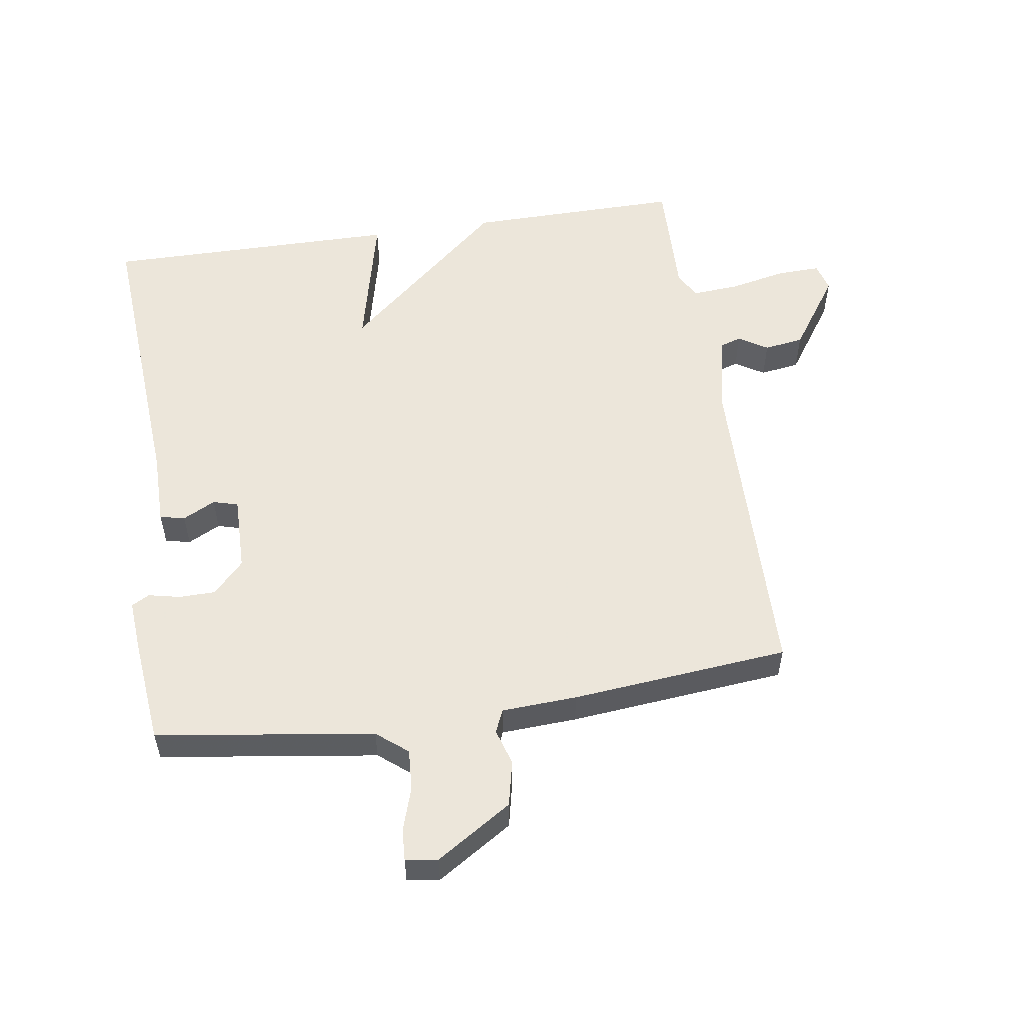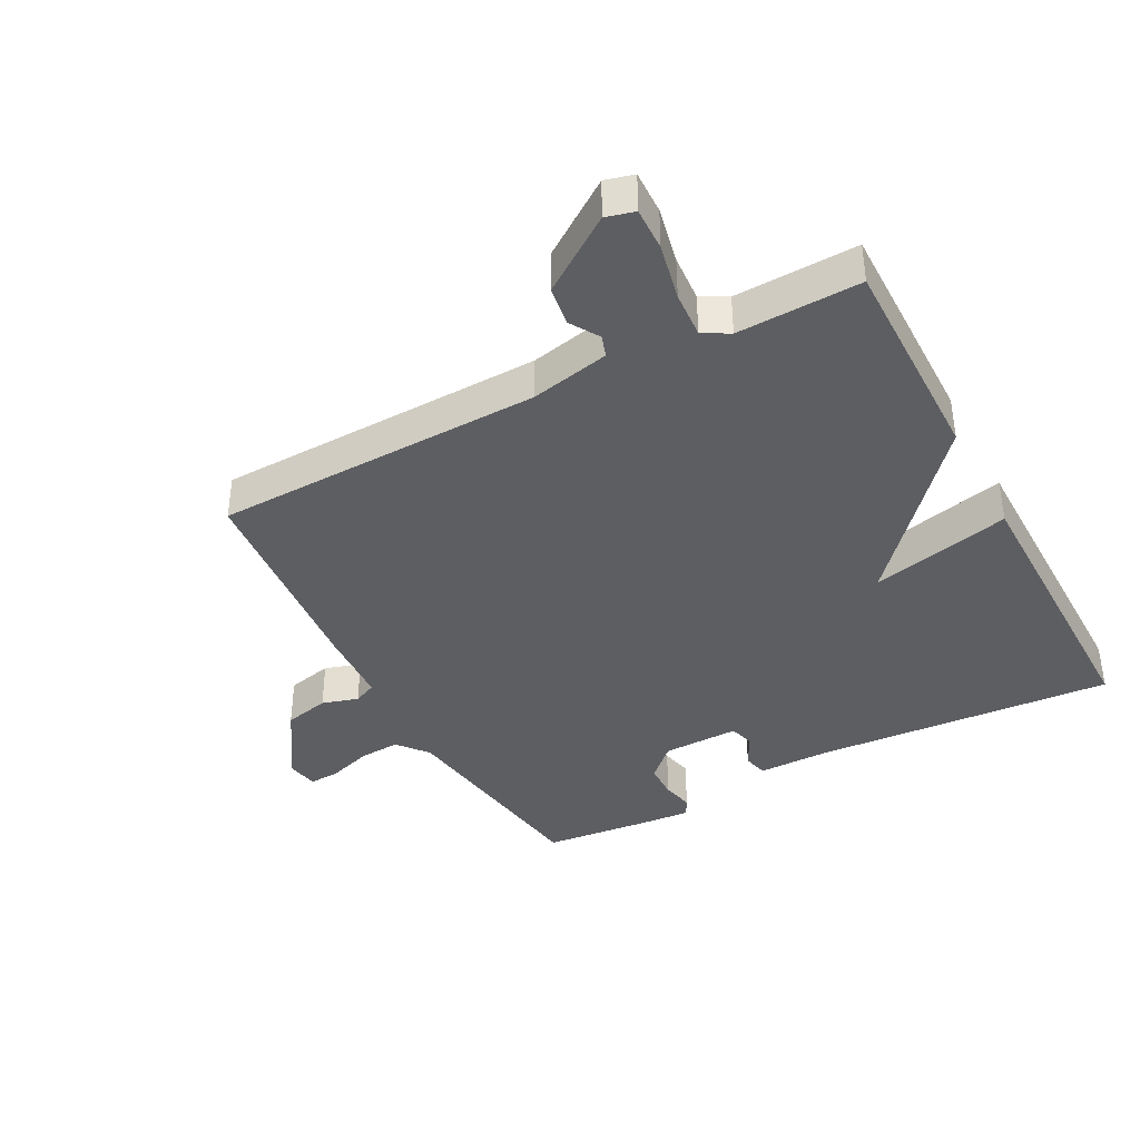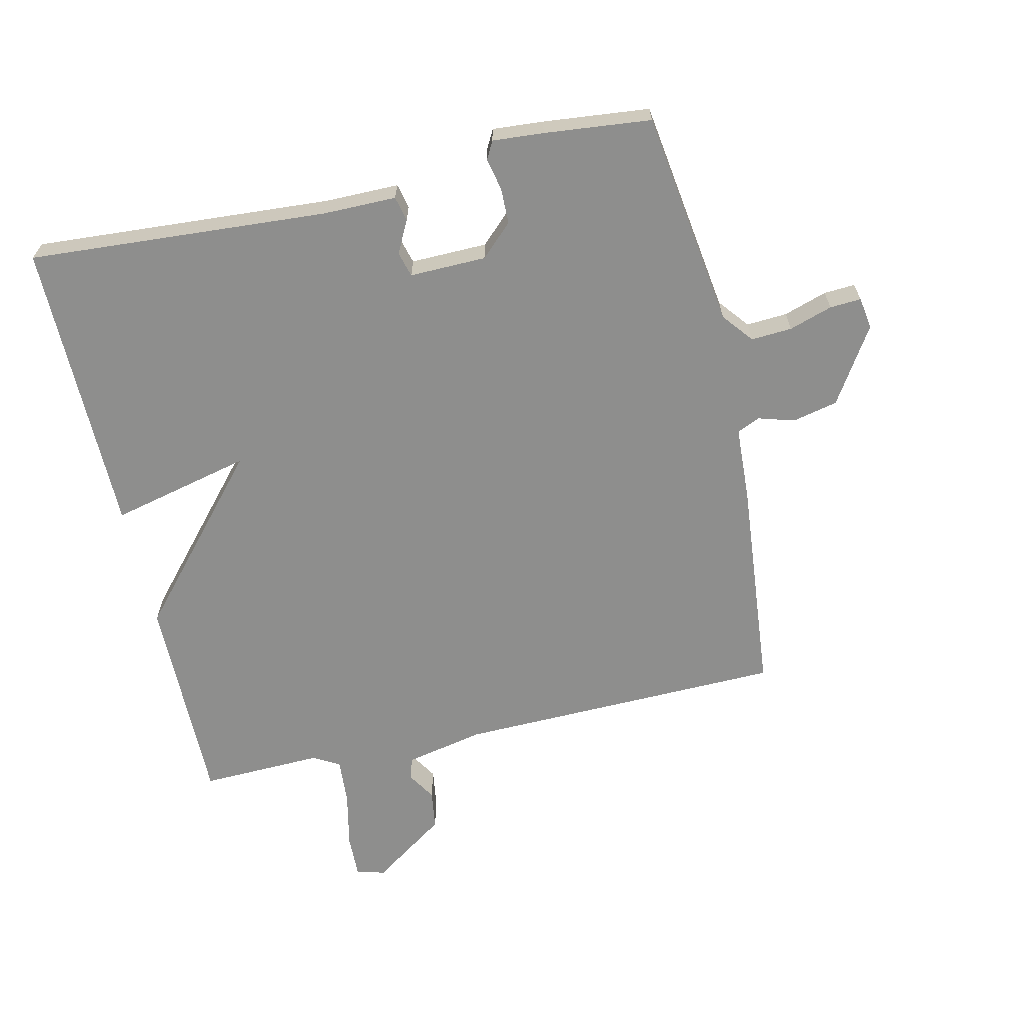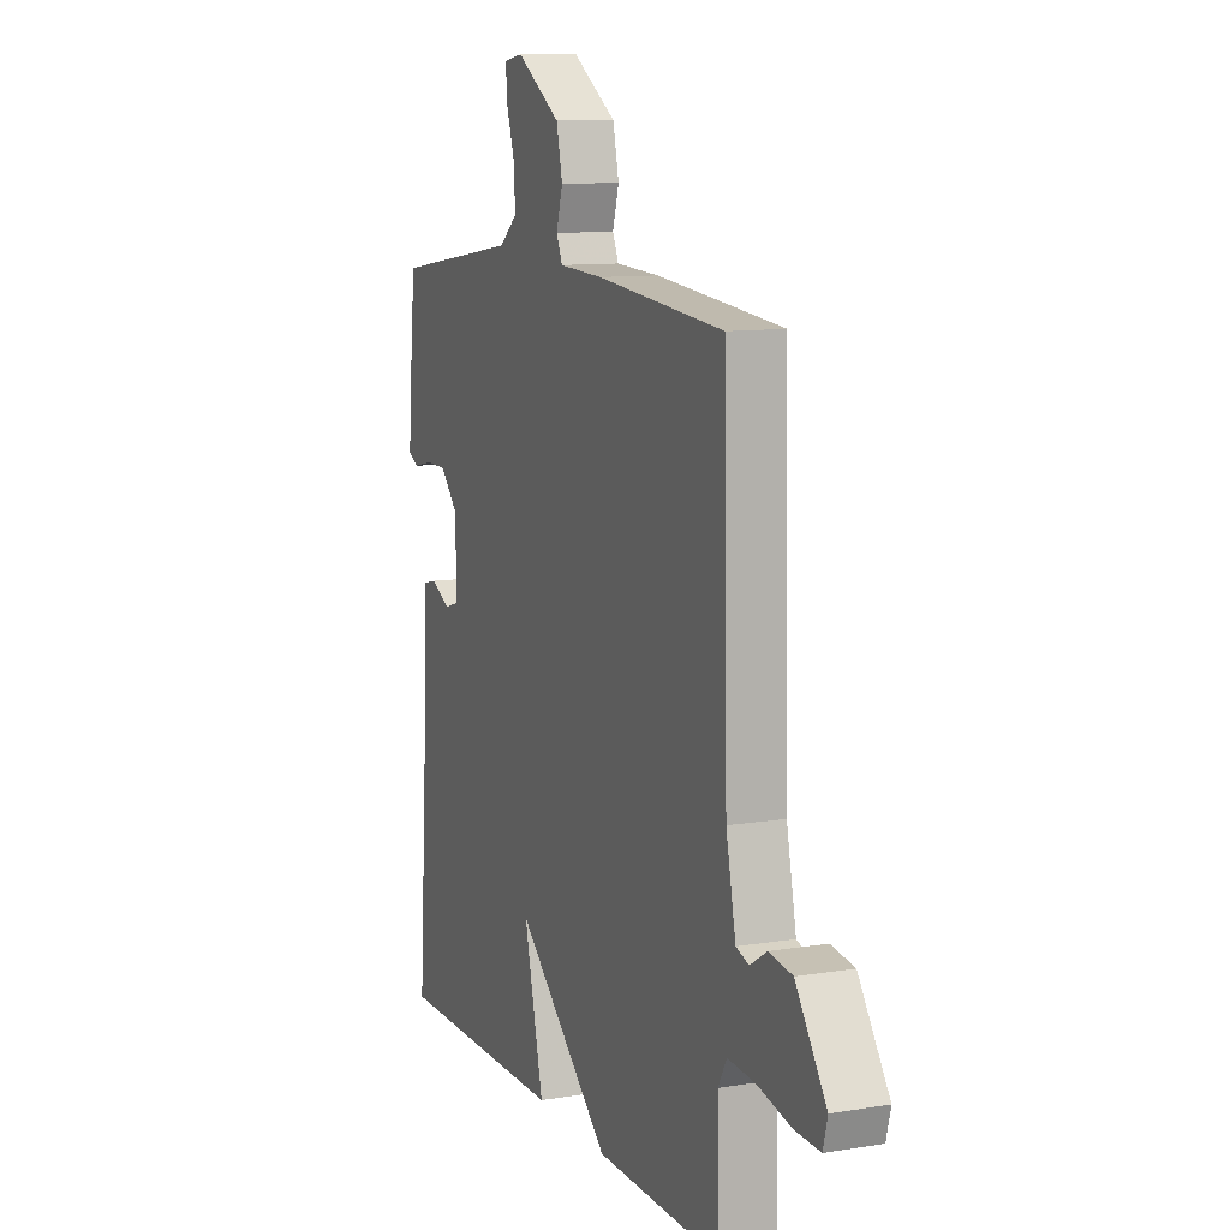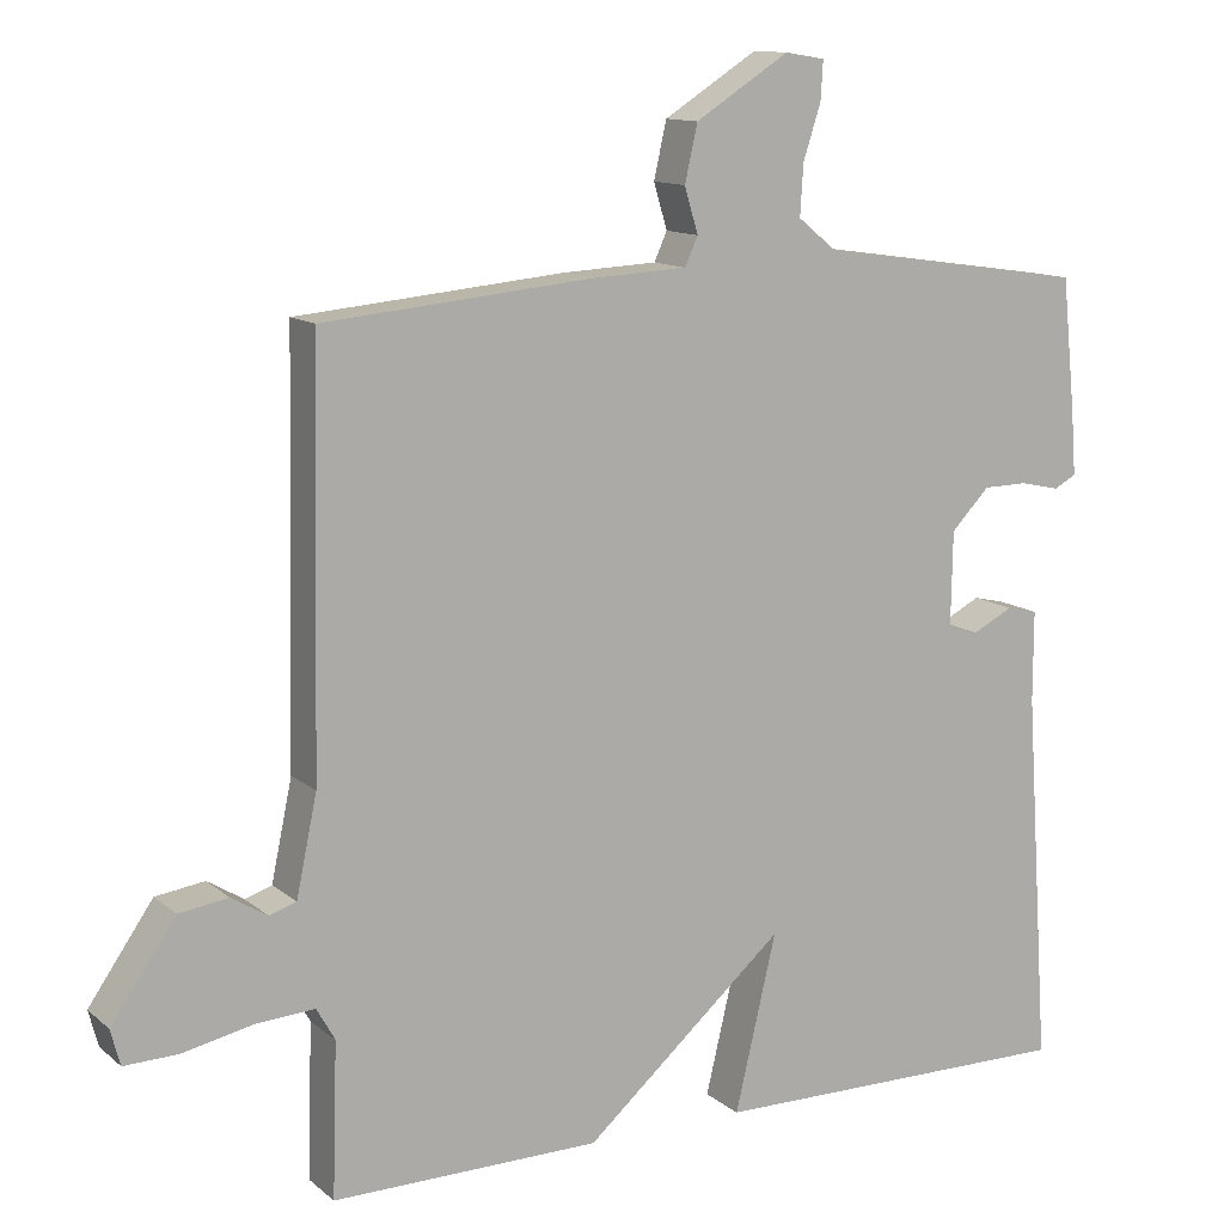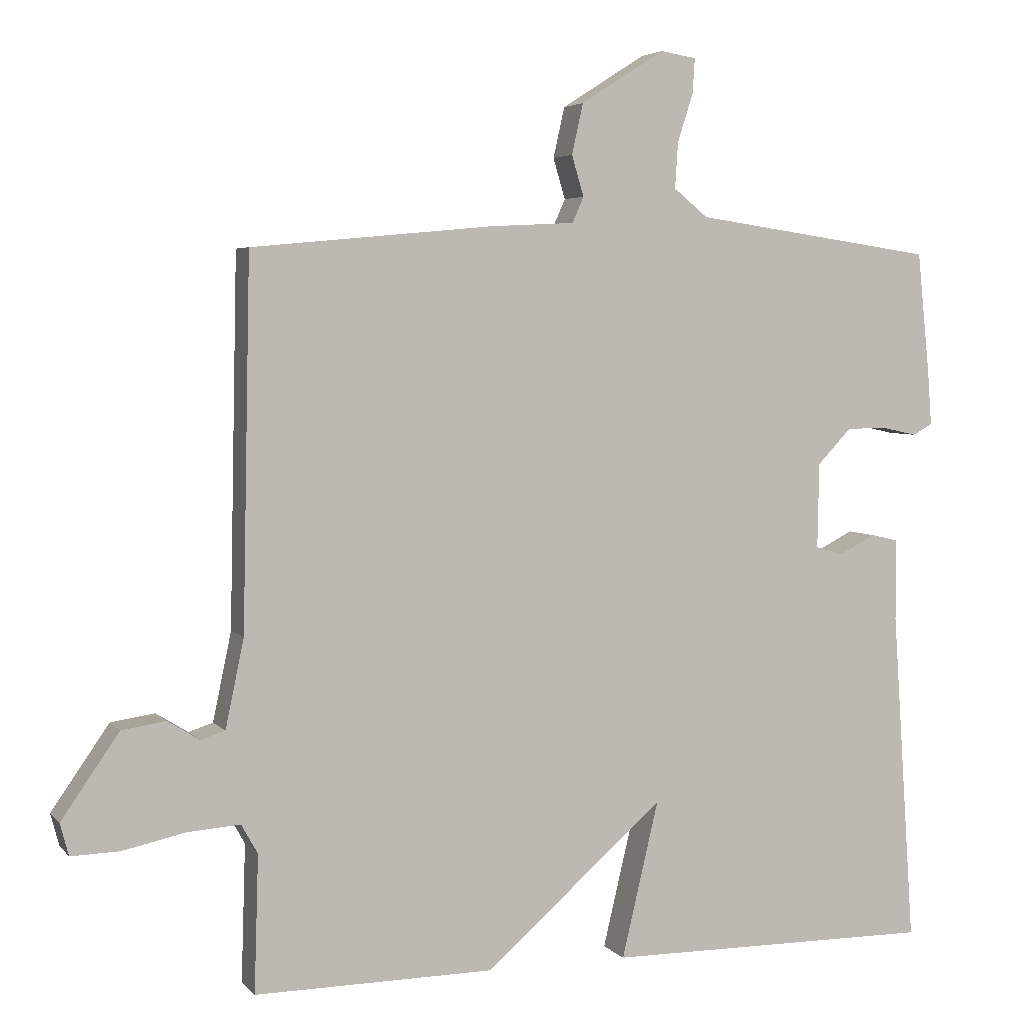
<metadata>
{"format":"obj","ext":"obj","renderer":"f3d","projection":"perspective","resolution":1024,"background":"white","views":[{"elev":54.6,"azim":-8.7,"up":"+Y"},{"elev":-39.1,"azim":118.0,"up":"+Y"},{"elev":-64.9,"azim":-77.2,"up":"+Y"},{"elev":10.5,"azim":67.8,"up":"+Z"},{"elev":12.1,"azim":150.8,"up":"+Z"},{"elev":4.3,"azim":159.6,"up":"+Z"}]}
</metadata>
<code>
v 0.5 0.07 -0.5
v 0.163 0.07 -0.497
v -0.089 0.07 -0.277
v -0.037 0.07 -0.497
v -0.5 0.07 -0.5
v -0.468 0.07 -0.031
v -0.468 0.07 0.084
v -0.429 0.07 0.093
v -0.378 0.07 0.067
v -0.339 0.07 0.078
v -0.341 0.07 0.198
v -0.389 0.07 0.248
v -0.445 0.07 0.249
v -0.495 0.07 0.238
v -0.523 0.07 0.253
v -0.517 0.07 0.333
v -0.5 0.07 0.5
v -0.16 0.07 0.549
v -0.112 0.07 0.588
v -0.116 0.07 0.652
v -0.138 0.07 0.72
v -0.141 0.07 0.769
v -0.091 0.07 0.777
v 0.027 0.07 0.702
v 0.043 0.07 0.631
v 0.026 0.07 0.574
v 0.042 0.07 0.538
v 0.16 0.07 0.532
v 0.5 0.07 0.5
v 0.511 0.07 -0.015
v 0.537 0.07 -0.139
v 0.571 0.07 -0.15
v 0.616 0.07 -0.122
v 0.678 0.07 -0.131
v 0.759 0.07 -0.248
v 0.747 0.07 -0.293
v 0.679 0.07 -0.291
v 0.59 0.07 -0.272
v 0.517 0.07 -0.267
v 0.494 0.07 -0.308
v 0.5 0 -0.5
v 0.163 0 -0.497
v -0.089 0 -0.277
v -0.037 0 -0.497
v -0.5 0 -0.5
v -0.468 0 -0.031
v -0.468 0 0.084
v -0.429 0 0.093
v -0.378 0 0.067
v -0.339 0 0.078
v -0.341 0 0.198
v -0.389 0 0.248
v -0.445 0 0.249
v -0.495 0 0.238
v -0.523 0 0.253
v -0.517 0 0.333
v -0.5 0 0.5
v -0.16 0 0.549
v -0.112 0 0.588
v -0.116 0 0.652
v -0.138 0 0.72
v -0.141 0 0.769
v -0.091 0 0.777
v 0.027 0 0.702
v 0.043 0 0.631
v 0.026 0 0.574
v 0.042 0 0.538
v 0.16 0 0.532
v 0.5 0 0.5
v 0.511 0 -0.015
v 0.537 0 -0.139
v 0.571 0 -0.15
v 0.616 0 -0.122
v 0.678 0 -0.131
v 0.759 0 -0.248
v 0.747 0 -0.293
v 0.679 0 -0.291
v 0.59 0 -0.272
v 0.517 0 -0.267
v 0.494 0 -0.308
f 36 37 38
f 35 36 38
f 34 35 38
f 33 34 38
f 32 33 38
f 31 32 38 39
f 30 31 39 40
f 29 30 40
f 28 29 40
f 27 28 40
f 24 25 26
f 23 24 26
f 22 23 26
f 21 22 26
f 20 21 26
f 19 20 26 27
f 1 2 3
f 40 1 3
f 27 40 3
f 19 27 3
f 18 19 3
f 16 17 18
f 15 16 18
f 14 15 18
f 13 14 18
f 6 7 8 9
f 6 9 10
f 5 6 10
f 4 5 10
f 3 4 10
f 18 3 10 11
f 12 13 18
f 11 12 18
f 78 77 76
f 78 76 75
f 78 75 74
f 78 74 73
f 78 73 72
f 79 78 72 71
f 80 79 71 70
f 80 70 69
f 80 69 68
f 80 68 67
f 66 65 64
f 66 64 63
f 66 63 62
f 66 62 61
f 66 61 60
f 67 66 60 59
f 43 42 41
f 43 41 80
f 43 80 67
f 43 67 59
f 43 59 58
f 58 57 56
f 58 56 55
f 58 55 54
f 58 54 53
f 49 48 47 46
f 50 49 46
f 50 46 45
f 50 45 44
f 50 44 43
f 51 50 43 58
f 58 53 52
f 58 52 51
f 1 41 42 2
f 2 42 43 3
f 3 43 44 4
f 4 44 45 5
f 5 45 46 6
f 6 46 47 7
f 7 47 48 8
f 8 48 49 9
f 9 49 50 10
f 10 50 51 11
f 11 51 52 12
f 12 52 53 13
f 13 53 54 14
f 14 54 55 15
f 15 55 56 16
f 16 56 57 17
f 17 57 58 18
f 18 58 59 19
f 19 59 60 20
f 20 60 61 21
f 21 61 62 22
f 22 62 63 23
f 23 63 64 24
f 24 64 65 25
f 25 65 66 26
f 26 66 67 27
f 27 67 68 28
f 28 68 69 29
f 29 69 70 30
f 30 70 71 31
f 31 71 72 32
f 32 72 73 33
f 33 73 74 34
f 34 74 75 35
f 35 75 76 36
f 36 76 77 37
f 37 77 78 38
f 38 78 79 39
f 39 79 80 40
f 40 80 41 1

</code>
